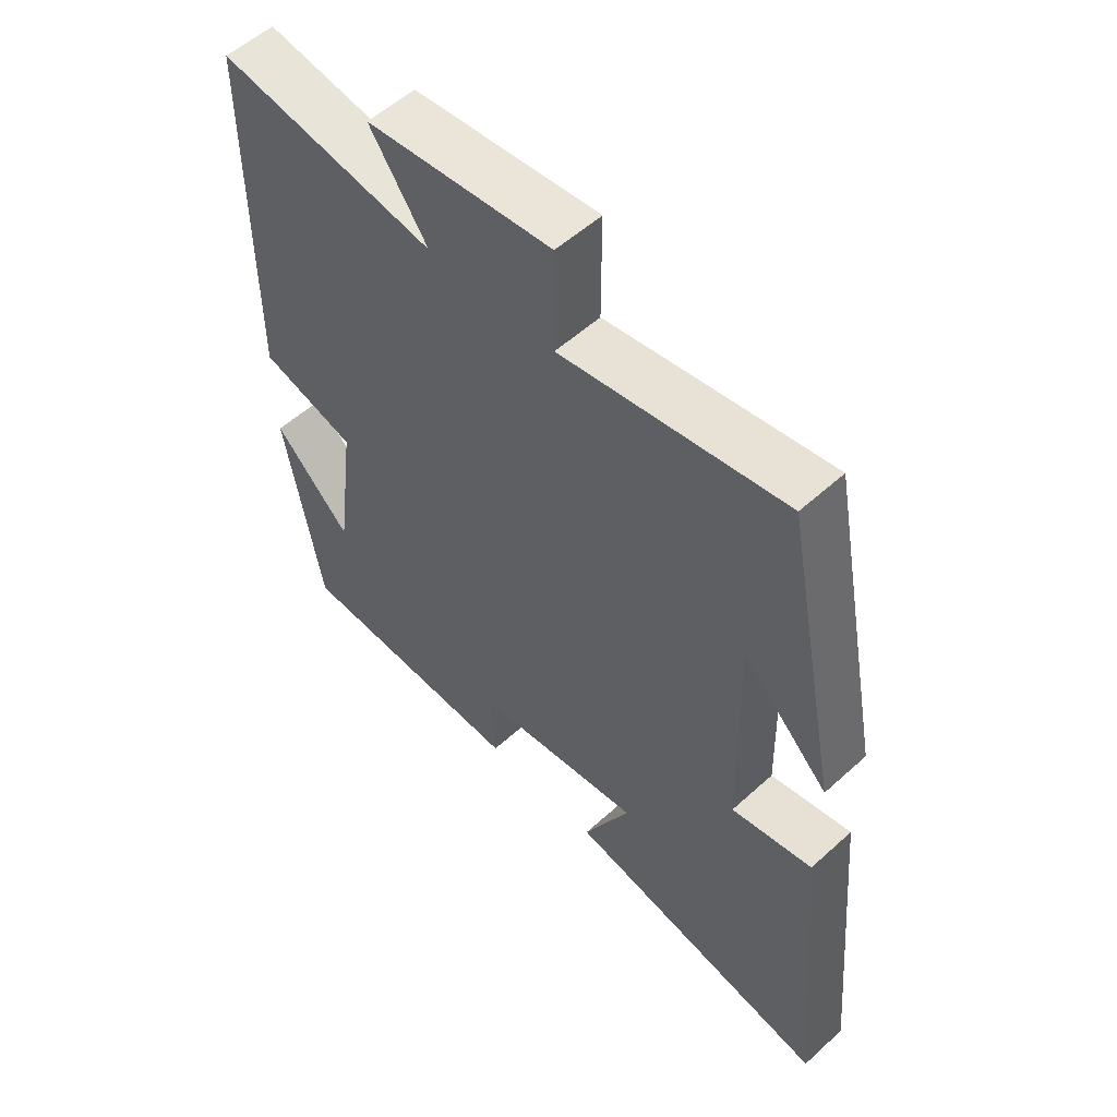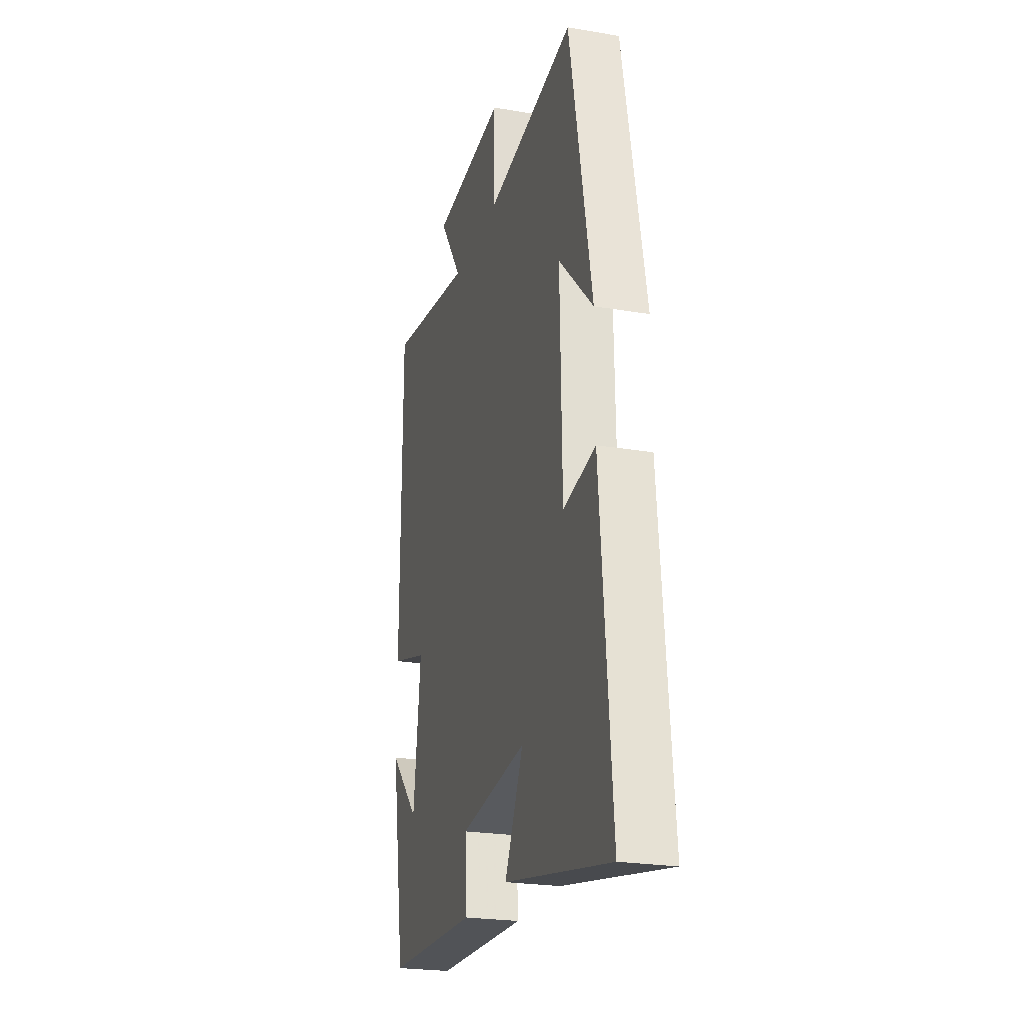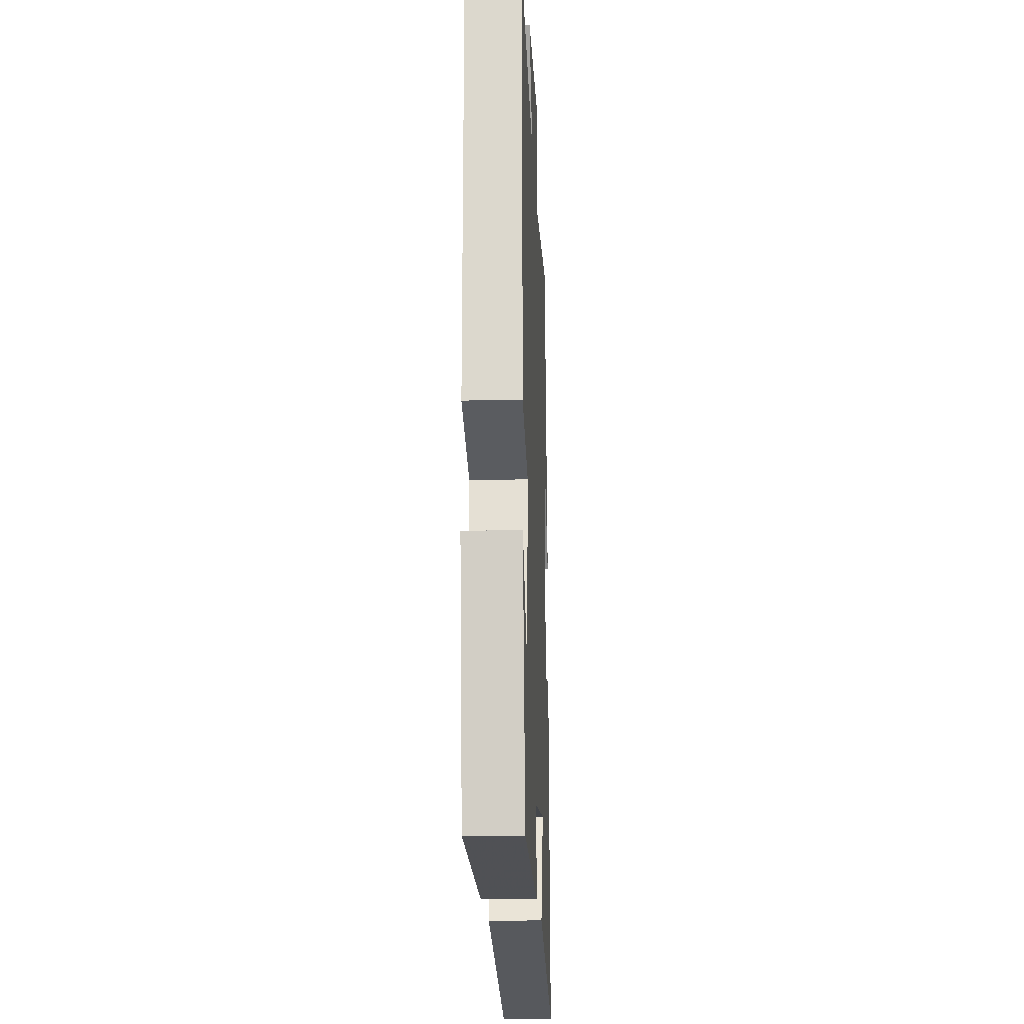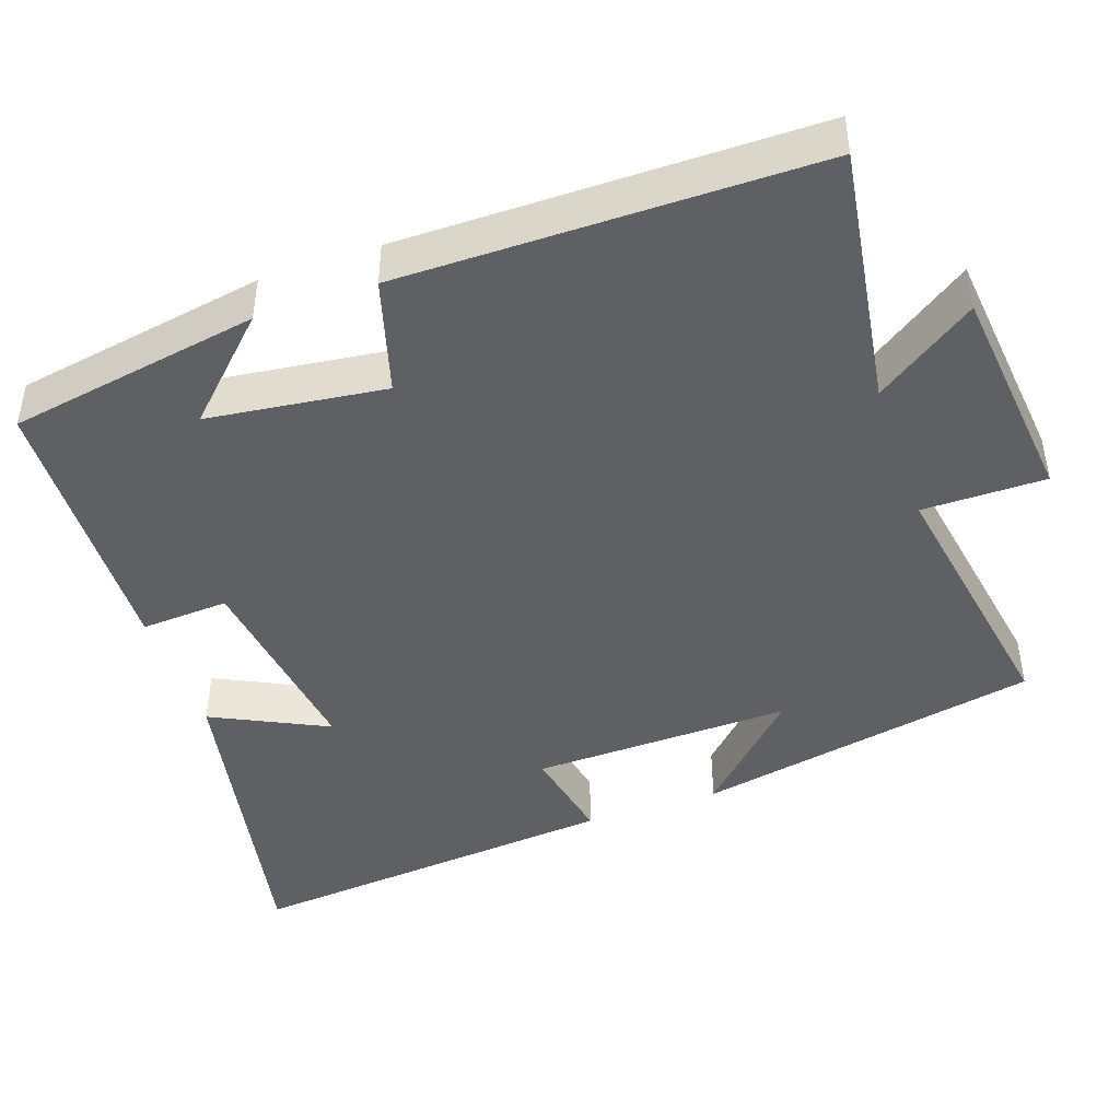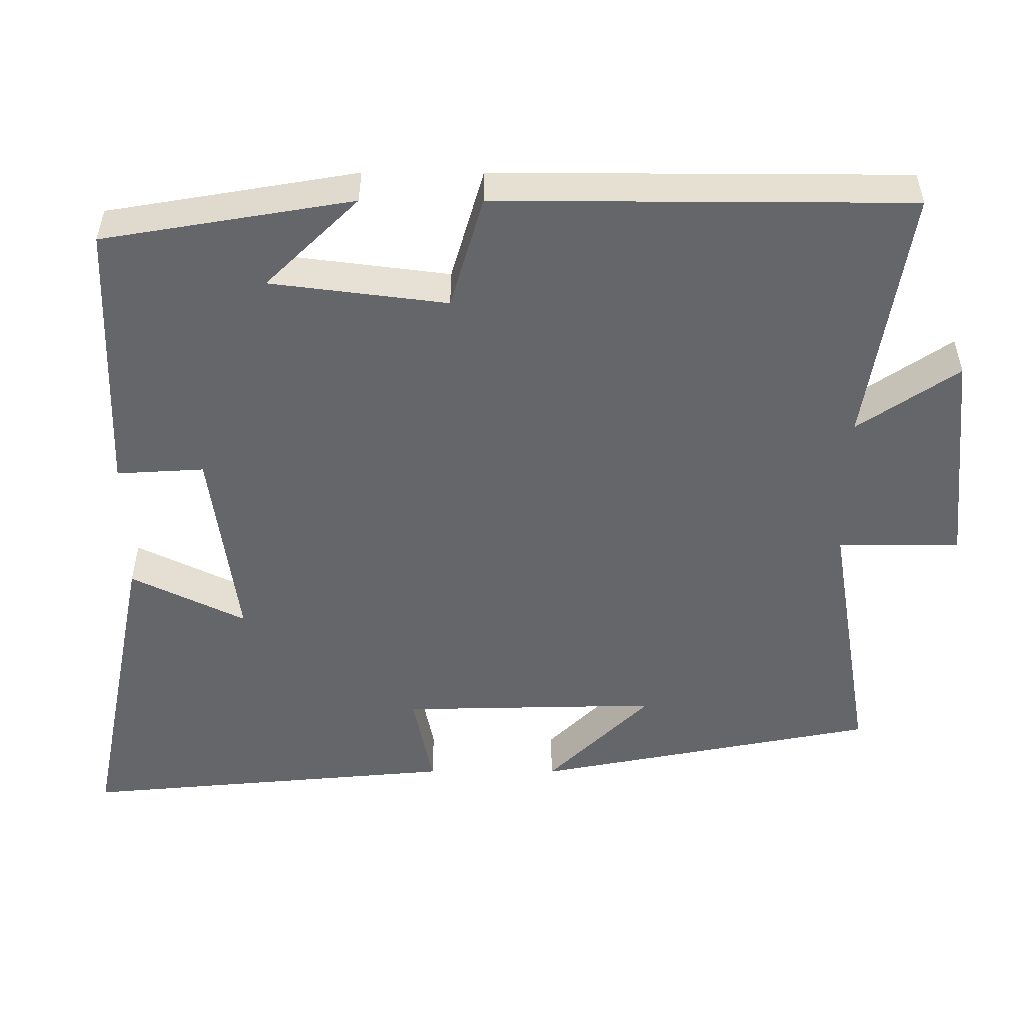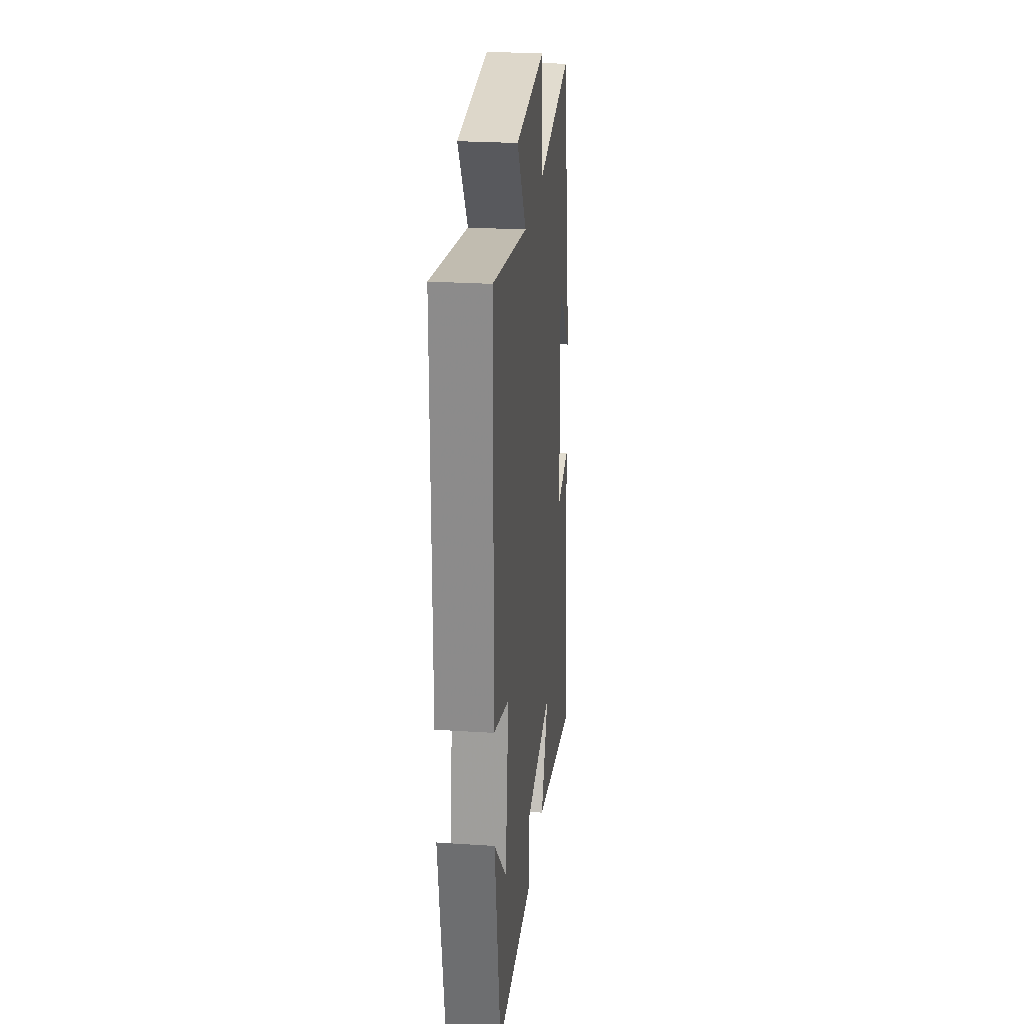
<metadata>
{"format":"obj","ext":"obj","renderer":"f3d","projection":"perspective","resolution":1024,"background":"white","views":[{"elev":55.2,"azim":46.3,"up":"+Z"},{"elev":-23.6,"azim":74.1,"up":"+Z"},{"elev":-18.1,"azim":-87.5,"up":"+Z"},{"elev":-44.7,"azim":-70.8,"up":"+Y"},{"elev":-51.7,"azim":-90.1,"up":"+Y"},{"elev":25.3,"azim":-83.9,"up":"+Z"}]}
</metadata>
<code>
v 0.546 0.07 -0.585
v 0.117 0.07 -0.5
v 0.192 0.07 -0.347
v -0.078 0.07 -0.383
v -0.071 0.07 -0.5
v -0.443 0.07 -0.487
v -0.5 0.07 -0.153
v -0.378 0.07 -0.277
v -0.348 0.07 -0.041
v -0.5 0.07 0.003
v -0.498 0.07 0.554
v -0.151 0.07 0.5
v -0.243 0.07 0.634
v 0.053 0.07 0.664
v 0.053 0.07 0.5
v 0.41 0.07 0.56
v 0.5 0.07 0.101
v 0.362 0.07 0.239
v 0.37 0.07 -0.107
v 0.5 0.07 -0.081
v 0.546 0 -0.585
v 0.117 0 -0.5
v 0.192 0 -0.347
v -0.078 0 -0.383
v -0.071 0 -0.5
v -0.443 0 -0.487
v -0.5 0 -0.153
v -0.378 0 -0.277
v -0.348 0 -0.041
v -0.5 0 0.003
v -0.498 0 0.554
v -0.151 0 0.5
v -0.243 0 0.634
v 0.053 0 0.664
v 0.053 0 0.5
v 0.41 0 0.56
v 0.5 0 0.101
v 0.362 0 0.239
v 0.37 0 -0.107
v 0.5 0 -0.081
f 1 2 3
f 20 1 3
f 19 20 3
f 18 19 3 4
f 16 17 18
f 15 16 18 4
f 12 13 14 15
f 12 15 4
f 9 10 11 12
f 12 4 5
f 9 12 5
f 8 9 5
f 6 7 8
f 5 6 8
f 23 22 21
f 23 21 40
f 23 40 39
f 24 23 39 38
f 38 37 36
f 24 38 36 35
f 35 34 33 32
f 24 35 32
f 32 31 30 29
f 25 24 32
f 25 32 29
f 25 29 28
f 28 27 26
f 28 26 25
f 1 21 22 2
f 2 22 23 3
f 3 23 24 4
f 4 24 25 5
f 5 25 26 6
f 6 26 27 7
f 7 27 28 8
f 8 28 29 9
f 9 29 30 10
f 10 30 31 11
f 11 31 32 12
f 12 32 33 13
f 13 33 34 14
f 14 34 35 15
f 15 35 36 16
f 16 36 37 17
f 17 37 38 18
f 18 38 39 19
f 19 39 40 20
f 20 40 21 1

</code>
